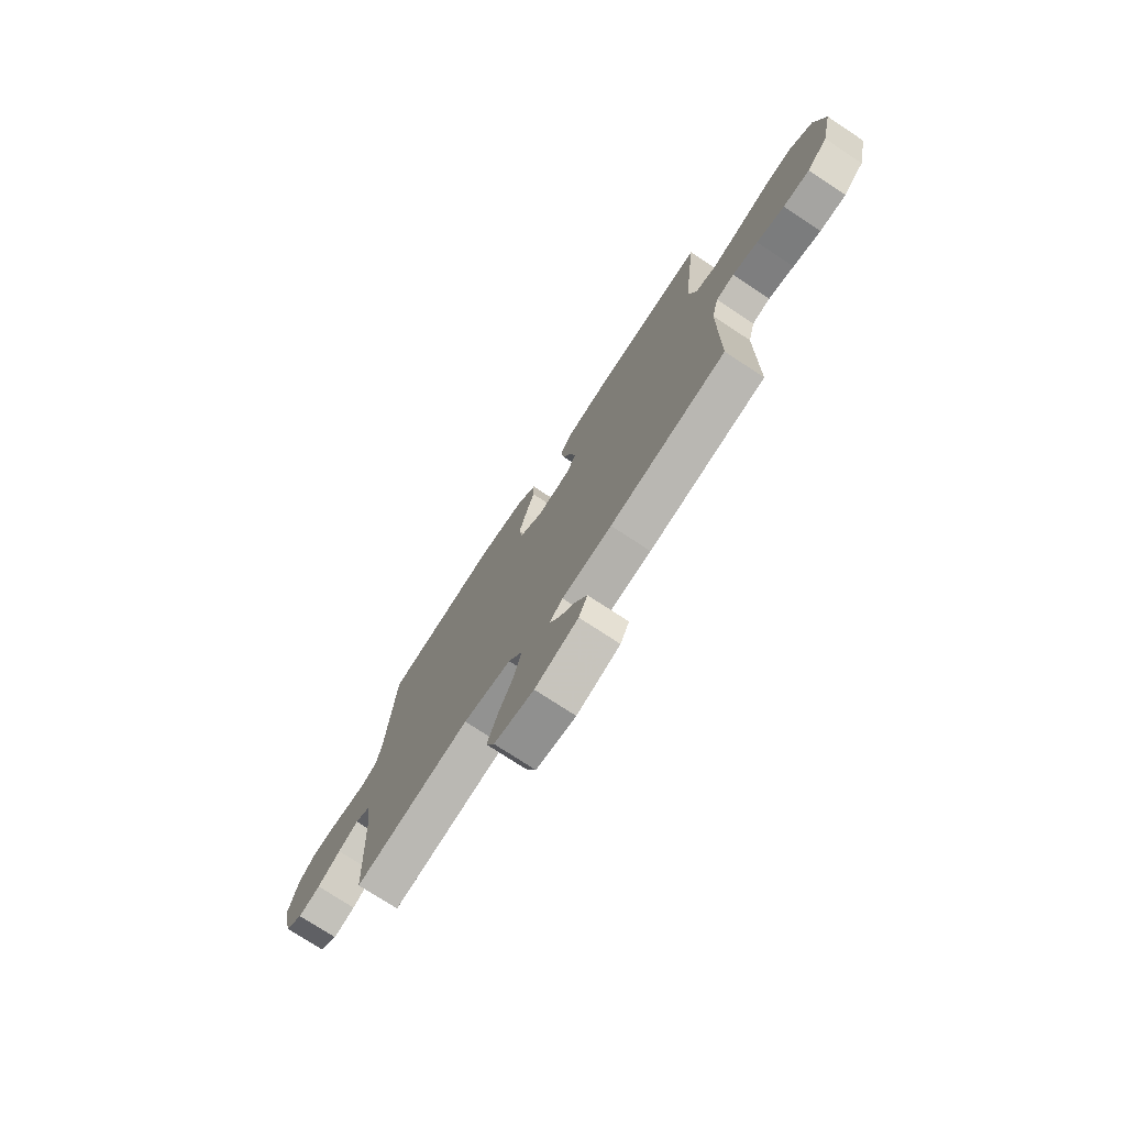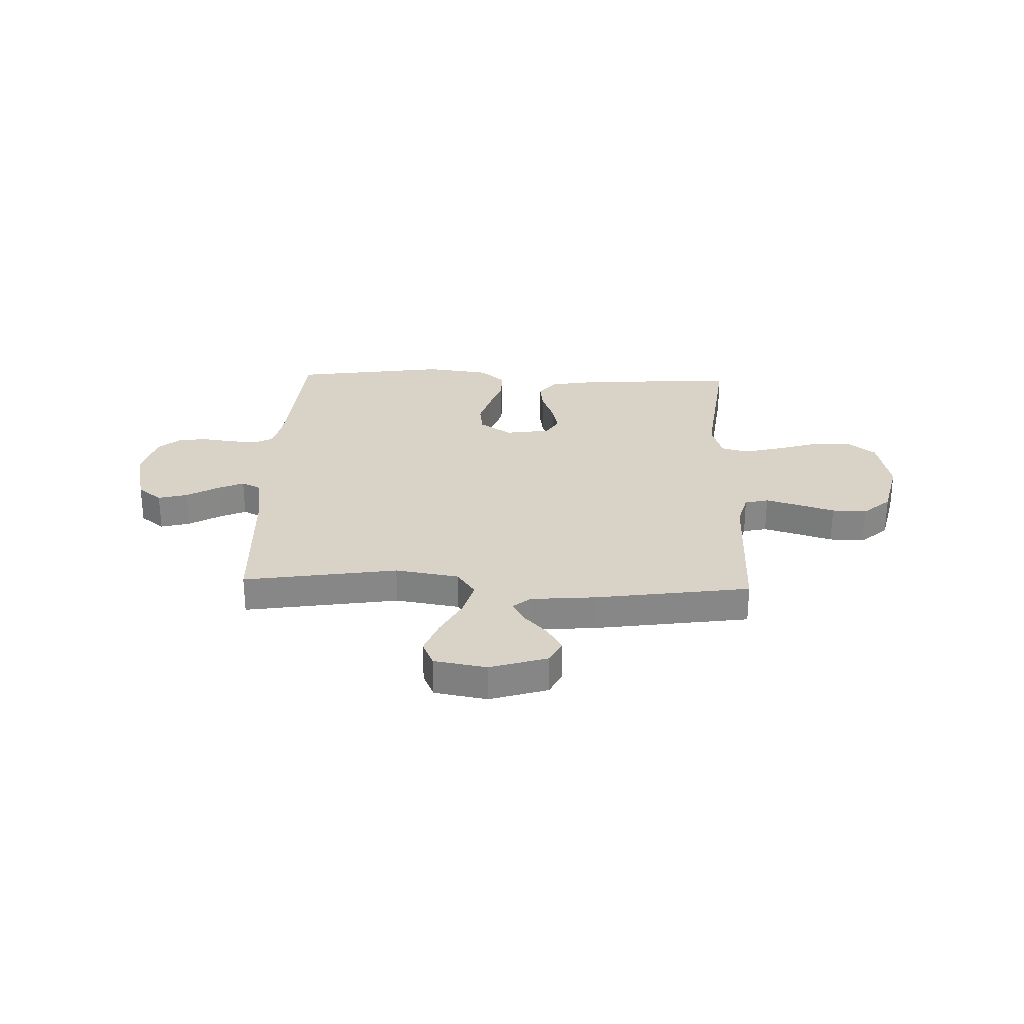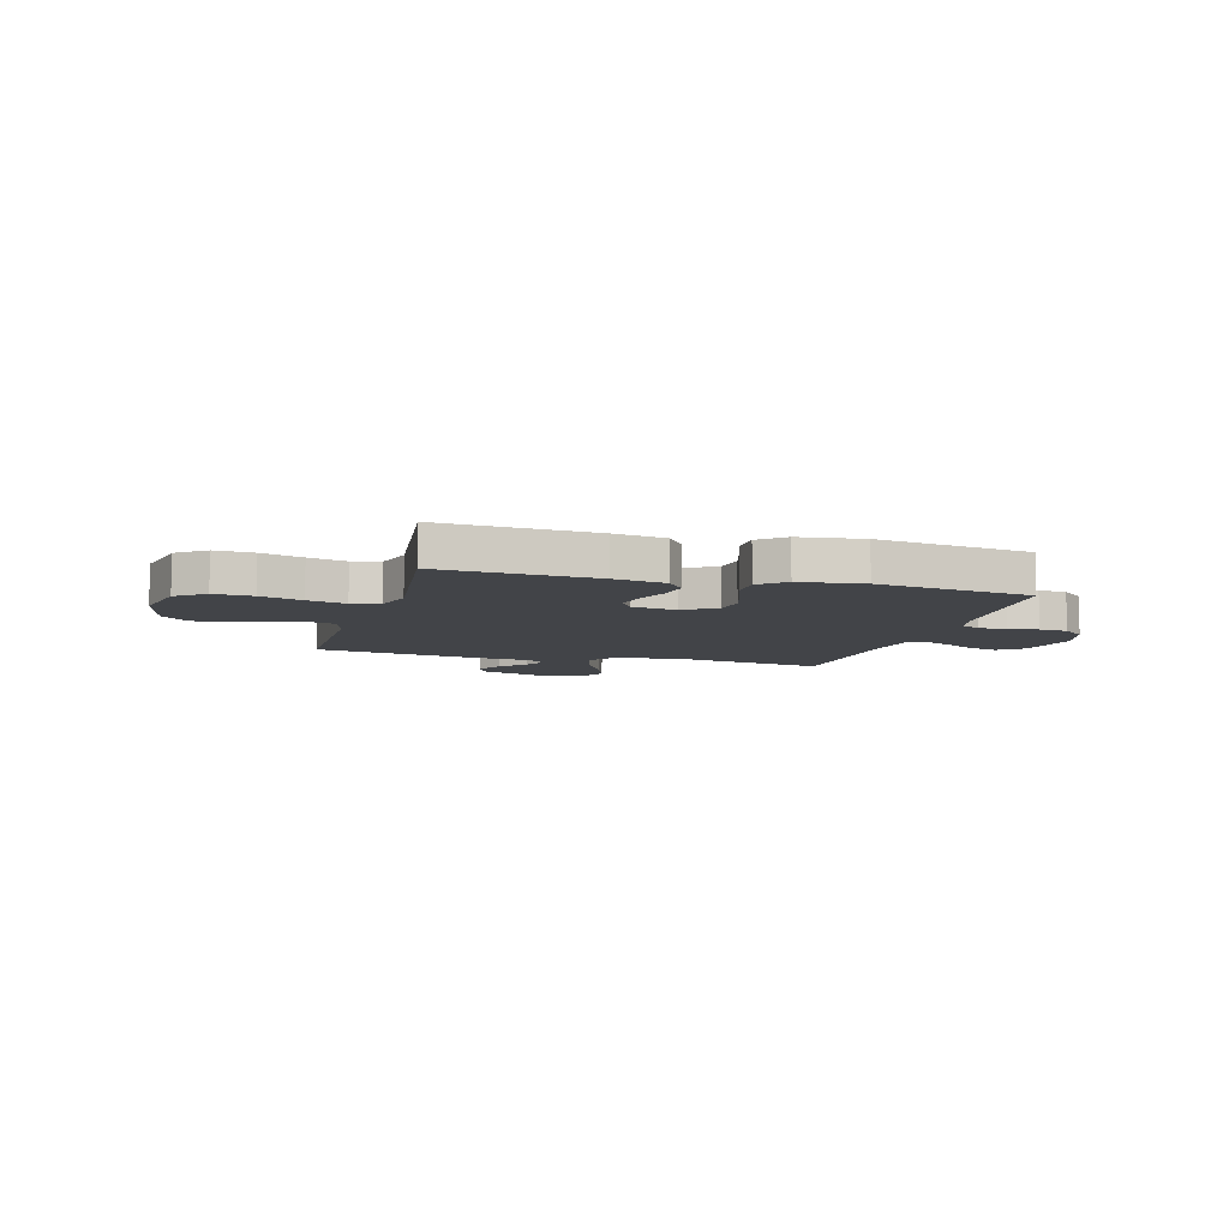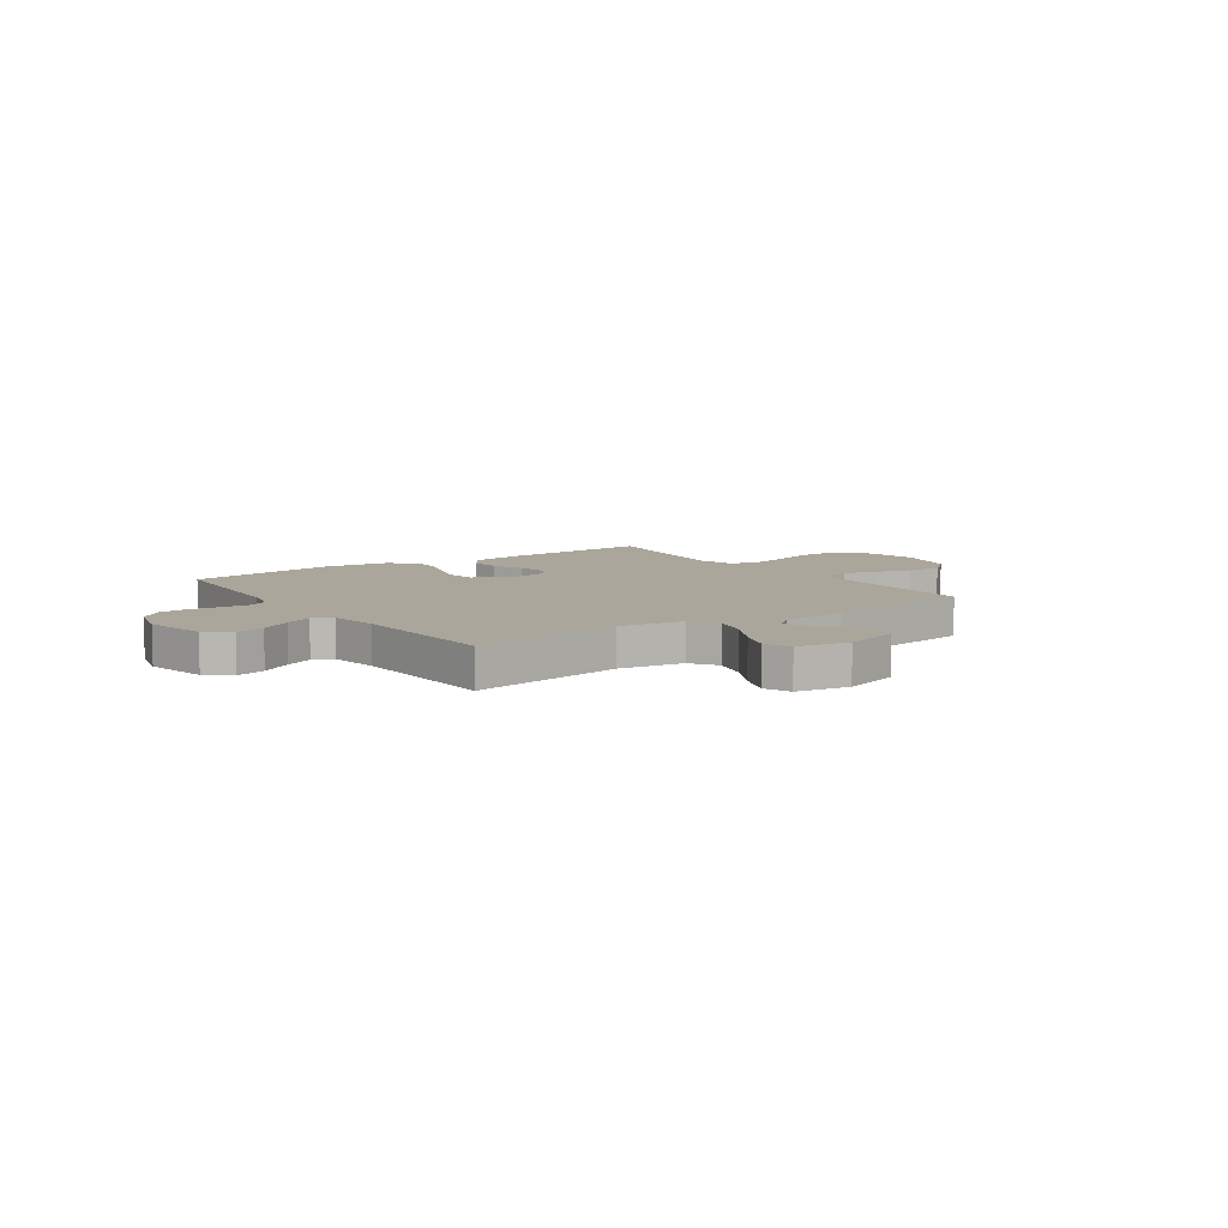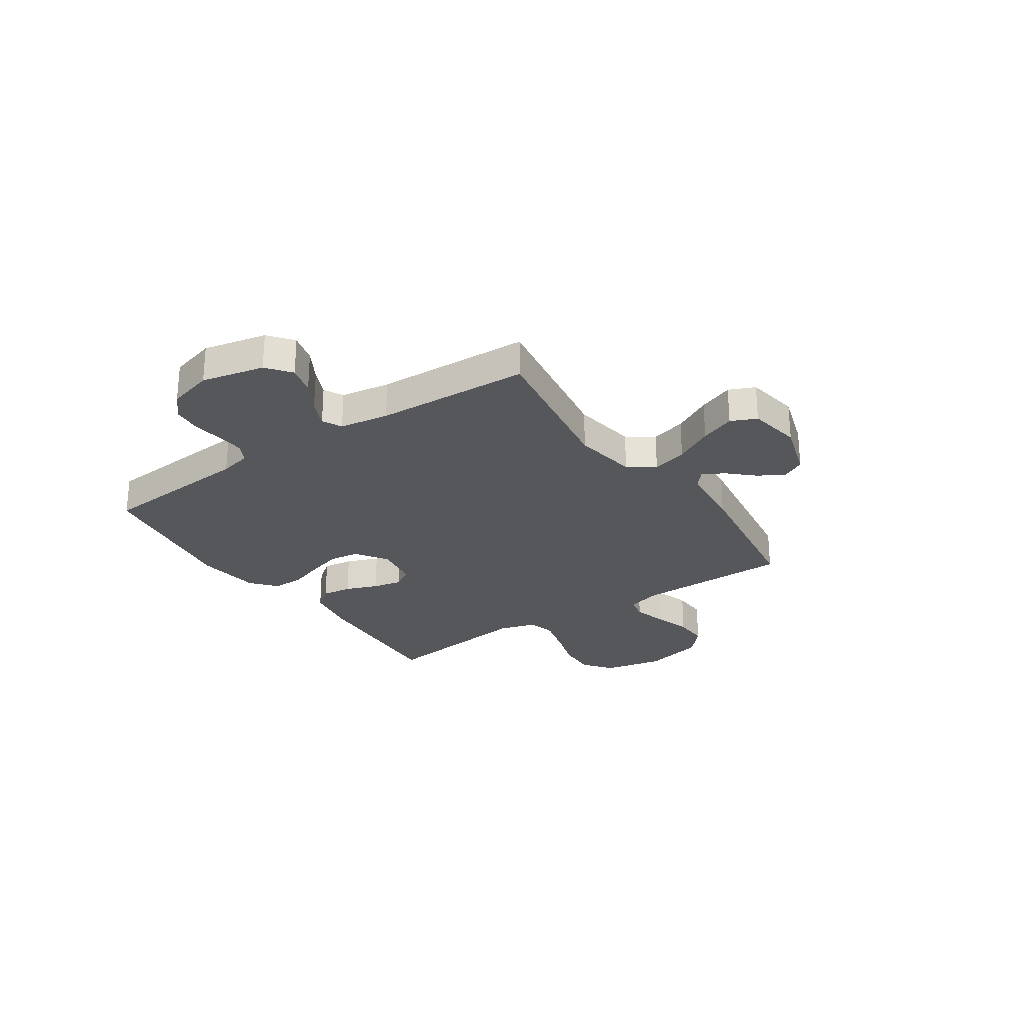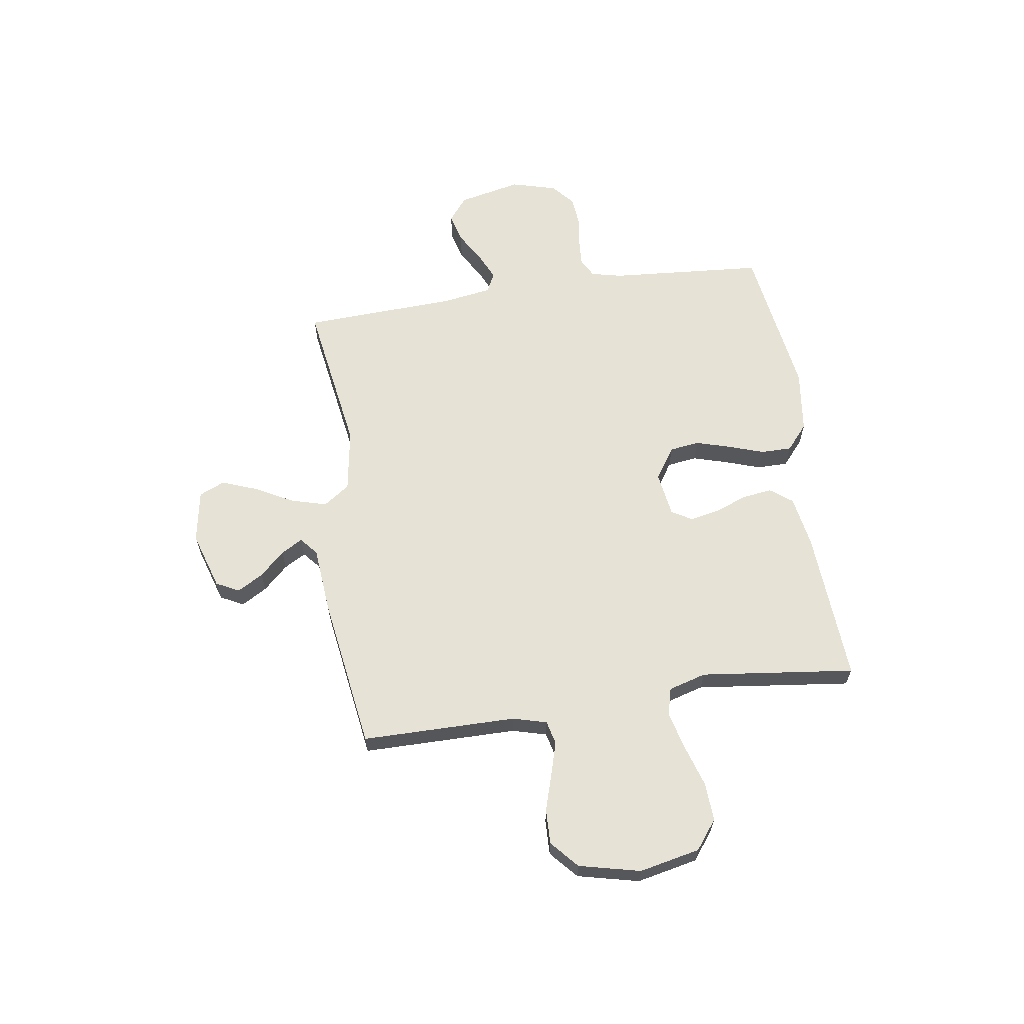
<metadata>
{"format":"obj","ext":"obj","renderer":"f3d","projection":"perspective","resolution":1024,"background":"white","views":[{"elev":-74.7,"azim":-123.4,"up":"+Z"},{"elev":28.0,"azim":-177.9,"up":"+Y"},{"elev":-8.0,"azim":-15.8,"up":"+Y"},{"elev":8.0,"azim":145.1,"up":"+Y"},{"elev":-26.7,"azim":124.2,"up":"+Y"},{"elev":63.0,"azim":-98.5,"up":"+Y"}]}
</metadata>
<code>
v -0.5 0.07 -0.5
v -0.501 0.07 -0.2
v -0.519 0.07 -0.134
v -0.565 0.07 -0.123
v -0.63 0.07 -0.142
v -0.701 0.07 -0.164
v -0.769 0.07 -0.166
v -0.822 0.07 -0.119
v -0.85 0.07 0
v -0.825 0.07 0.118
v -0.769 0.07 0.161
v -0.694 0.07 0.157
v -0.613 0.07 0.132
v -0.539 0.07 0.113
v -0.485 0.07 0.127
v -0.464 0.07 0.2
v -0.5 0.07 0.5
v -0.2 0.07 0.482
v -0.1 0.07 0.465
v -0.067 0.07 0.422
v -0.075 0.07 0.364
v -0.099 0.07 0.301
v -0.111 0.07 0.244
v -0.087 0.07 0.204
v 0 0.07 0.191
v 0.062 0.07 0.232
v 0.07 0.07 0.29
v 0.05 0.07 0.358
v 0.027 0.07 0.426
v 0.027 0.07 0.486
v 0.076 0.07 0.528
v 0.2 0.07 0.544
v 0.5 0.07 0.5
v 0.523 0.07 0.2
v 0.537 0.07 0.139
v 0.575 0.07 0.119
v 0.628 0.07 0.123
v 0.687 0.07 0.131
v 0.743 0.07 0.126
v 0.787 0.07 0.088
v 0.811 0.07 0
v 0.784 0.07 -0.122
v 0.737 0.07 -0.159
v 0.68 0.07 -0.144
v 0.62 0.07 -0.109
v 0.567 0.07 -0.085
v 0.529 0.07 -0.104
v 0.514 0.07 -0.2
v 0.5 0.07 -0.5
v 0.2 0.07 -0.453
v 0.076 0.07 -0.473
v 0.04 0.07 -0.524
v 0.059 0.07 -0.593
v 0.099 0.07 -0.668
v 0.125 0.07 -0.736
v 0.103 0.07 -0.786
v 0 0.07 -0.804
v -0.112 0.07 -0.769
v -0.135 0.07 -0.724
v -0.106 0.07 -0.674
v -0.061 0.07 -0.626
v -0.037 0.07 -0.584
v -0.071 0.07 -0.555
v -0.2 0.07 -0.544
v -0.5 0 -0.5
v -0.501 0 -0.2
v -0.519 0 -0.134
v -0.565 0 -0.123
v -0.63 0 -0.142
v -0.701 0 -0.164
v -0.769 0 -0.166
v -0.822 0 -0.119
v -0.85 0 0
v -0.825 0 0.118
v -0.769 0 0.161
v -0.694 0 0.157
v -0.613 0 0.132
v -0.539 0 0.113
v -0.485 0 0.127
v -0.464 0 0.2
v -0.5 0 0.5
v -0.2 0 0.482
v -0.1 0 0.465
v -0.067 0 0.422
v -0.075 0 0.364
v -0.099 0 0.301
v -0.111 0 0.244
v -0.087 0 0.204
v 0 0 0.191
v 0.062 0 0.232
v 0.07 0 0.29
v 0.05 0 0.358
v 0.027 0 0.426
v 0.027 0 0.486
v 0.076 0 0.528
v 0.2 0 0.544
v 0.5 0 0.5
v 0.523 0 0.2
v 0.537 0 0.139
v 0.575 0 0.119
v 0.628 0 0.123
v 0.687 0 0.131
v 0.743 0 0.126
v 0.787 0 0.088
v 0.811 0 0
v 0.784 0 -0.122
v 0.737 0 -0.159
v 0.68 0 -0.144
v 0.62 0 -0.109
v 0.567 0 -0.085
v 0.529 0 -0.104
v 0.514 0 -0.2
v 0.5 0 -0.5
v 0.2 0 -0.453
v 0.076 0 -0.473
v 0.04 0 -0.524
v 0.059 0 -0.593
v 0.099 0 -0.668
v 0.125 0 -0.736
v 0.103 0 -0.786
v 0 0 -0.804
v -0.112 0 -0.769
v -0.135 0 -0.724
v -0.106 0 -0.674
v -0.061 0 -0.626
v -0.037 0 -0.584
v -0.071 0 -0.555
v -0.2 0 -0.544
f 63 64 1 2
f 59 60 61
f 58 59 61
f 57 58 61
f 56 57 61
f 55 56 61
f 54 55 61
f 53 54 61
f 52 53 61 62
f 51 52 62 63
f 48 49 50
f 47 48 50 51
f 43 44 45
f 42 43 45
f 41 42 45
f 40 41 45
f 39 40 45
f 38 39 45
f 37 38 45
f 36 37 45 46
f 35 36 46 47
f 32 33 34
f 31 32 34
f 30 31 34
f 29 30 34
f 28 29 34
f 34 35 47
f 28 34 47
f 27 28 47
f 20 21 22
f 19 20 22
f 18 19 22
f 17 18 22
f 16 17 22
f 15 16 22 23
f 11 12 13
f 10 11 13
f 9 10 13
f 8 9 13
f 7 8 13
f 6 7 13
f 5 6 13
f 4 5 13 14
f 3 4 14 15
f 15 23 24
f 3 15 24
f 2 3 24
f 63 2 24
f 26 27 47 51
f 51 63 24 25
f 25 26 51
f 66 65 128 127
f 125 124 123
f 125 123 122
f 125 122 121
f 125 121 120
f 125 120 119
f 125 119 118
f 125 118 117
f 126 125 117 116
f 127 126 116 115
f 114 113 112
f 115 114 112 111
f 109 108 107
f 109 107 106
f 109 106 105
f 109 105 104
f 109 104 103
f 109 103 102
f 109 102 101
f 110 109 101 100
f 111 110 100 99
f 98 97 96
f 98 96 95
f 98 95 94
f 98 94 93
f 98 93 92
f 111 99 98
f 111 98 92
f 111 92 91
f 86 85 84
f 86 84 83
f 86 83 82
f 86 82 81
f 86 81 80
f 87 86 80 79
f 77 76 75
f 77 75 74
f 77 74 73
f 77 73 72
f 77 72 71
f 77 71 70
f 77 70 69
f 78 77 69 68
f 79 78 68 67
f 88 87 79
f 88 79 67
f 88 67 66
f 88 66 127
f 115 111 91 90
f 89 88 127 115
f 115 90 89
f 1 65 66 2
f 2 66 67 3
f 3 67 68 4
f 4 68 69 5
f 5 69 70 6
f 6 70 71 7
f 7 71 72 8
f 8 72 73 9
f 9 73 74 10
f 10 74 75 11
f 11 75 76 12
f 12 76 77 13
f 13 77 78 14
f 14 78 79 15
f 15 79 80 16
f 16 80 81 17
f 17 81 82 18
f 18 82 83 19
f 19 83 84 20
f 20 84 85 21
f 21 85 86 22
f 22 86 87 23
f 23 87 88 24
f 24 88 89 25
f 25 89 90 26
f 26 90 91 27
f 27 91 92 28
f 28 92 93 29
f 29 93 94 30
f 30 94 95 31
f 31 95 96 32
f 32 96 97 33
f 33 97 98 34
f 34 98 99 35
f 35 99 100 36
f 36 100 101 37
f 37 101 102 38
f 38 102 103 39
f 39 103 104 40
f 40 104 105 41
f 41 105 106 42
f 42 106 107 43
f 43 107 108 44
f 44 108 109 45
f 45 109 110 46
f 46 110 111 47
f 47 111 112 48
f 48 112 113 49
f 49 113 114 50
f 50 114 115 51
f 51 115 116 52
f 52 116 117 53
f 53 117 118 54
f 54 118 119 55
f 55 119 120 56
f 56 120 121 57
f 57 121 122 58
f 58 122 123 59
f 59 123 124 60
f 60 124 125 61
f 61 125 126 62
f 62 126 127 63
f 63 127 128 64
f 64 128 65 1

</code>
